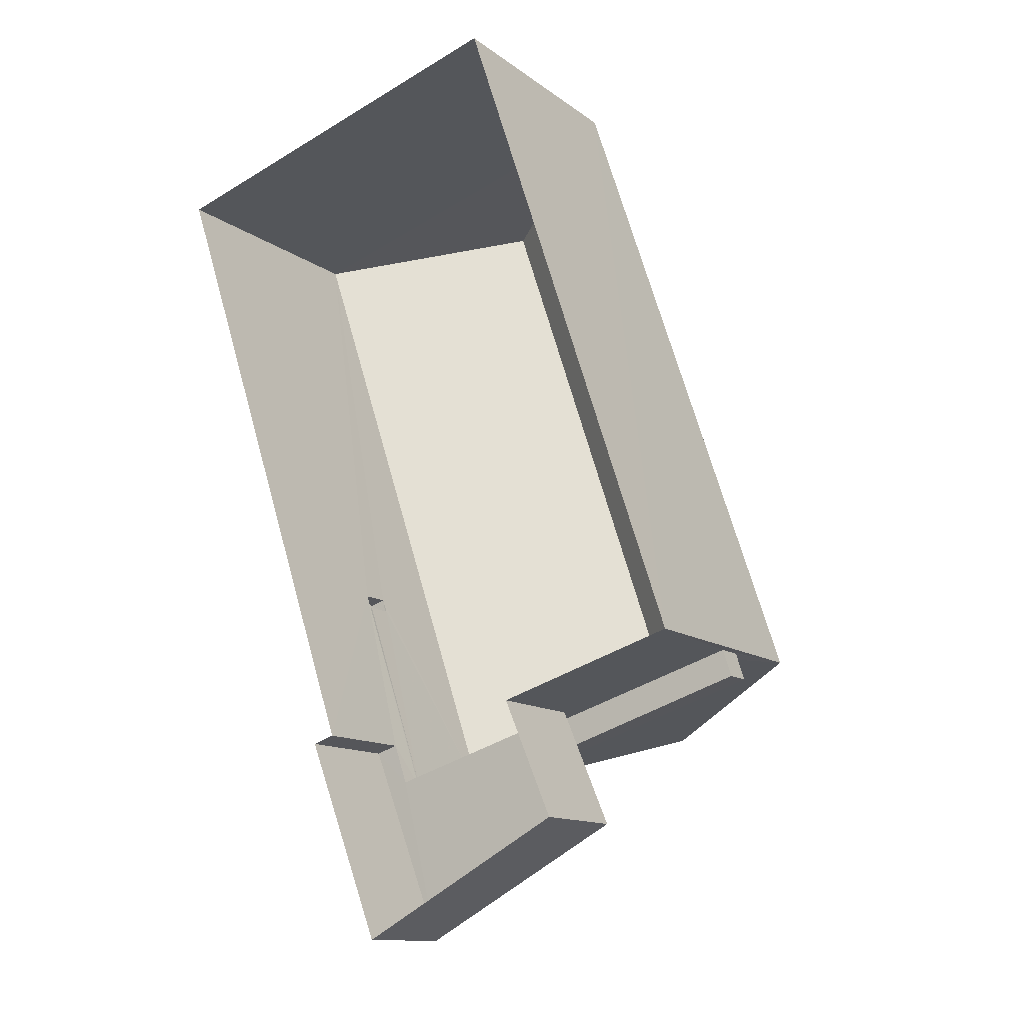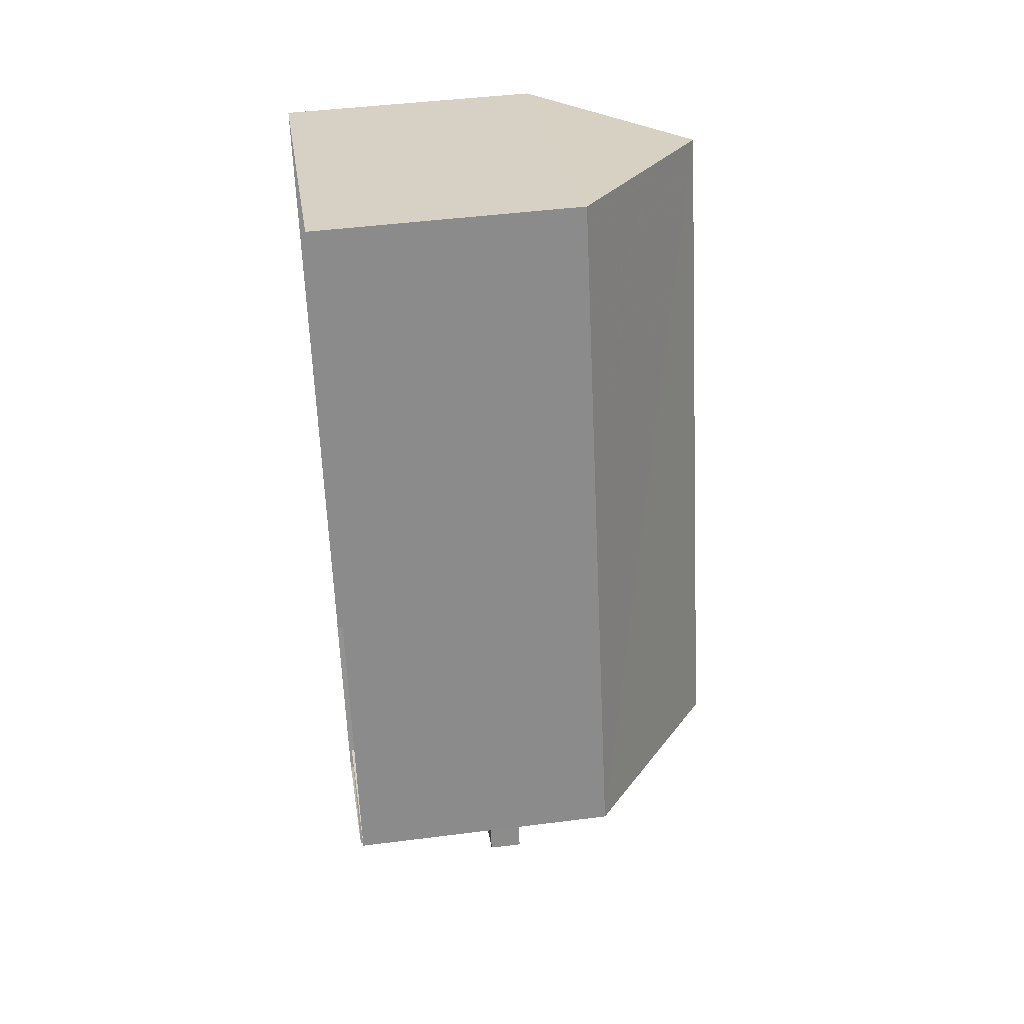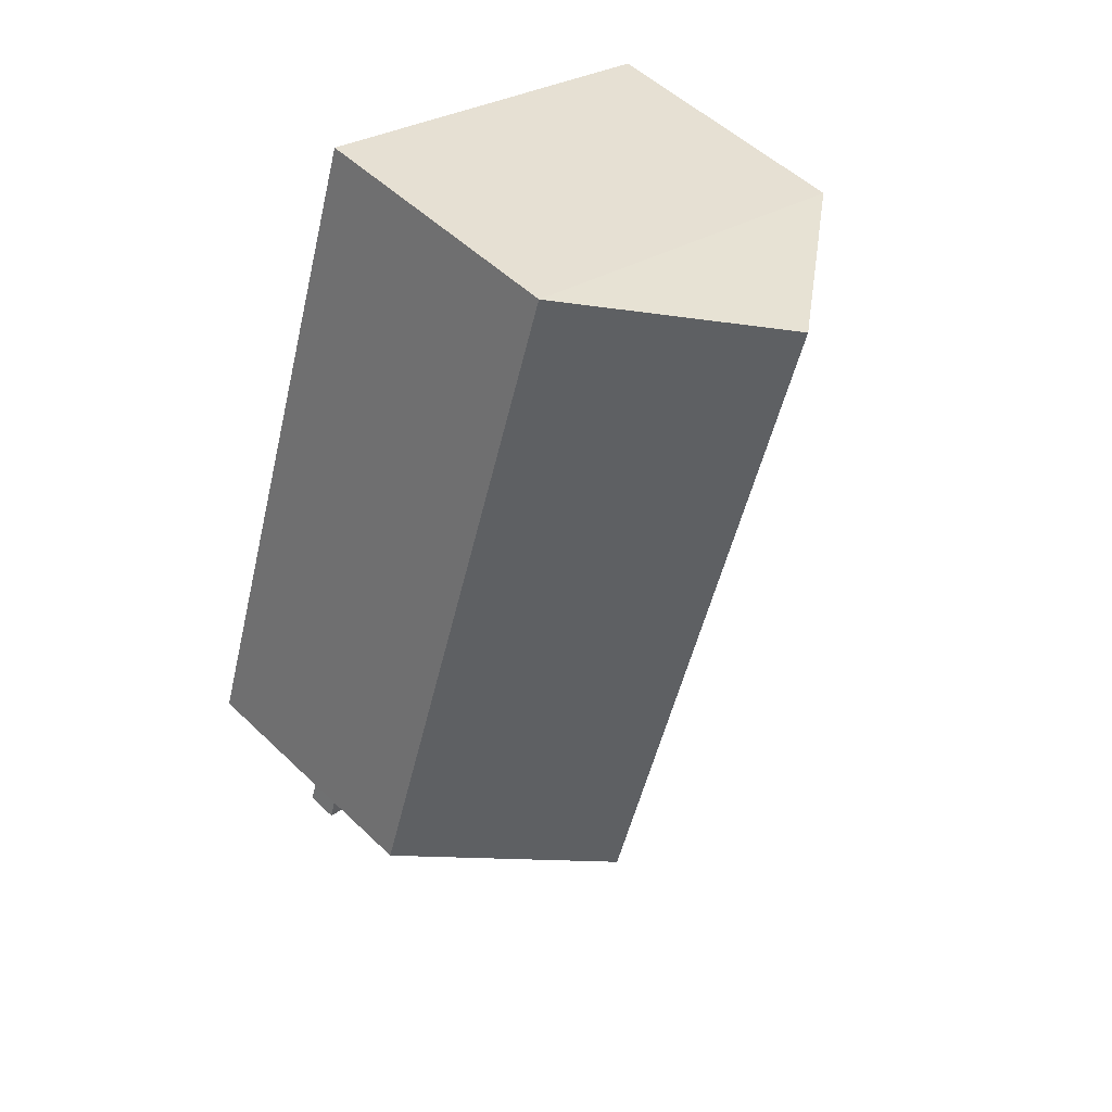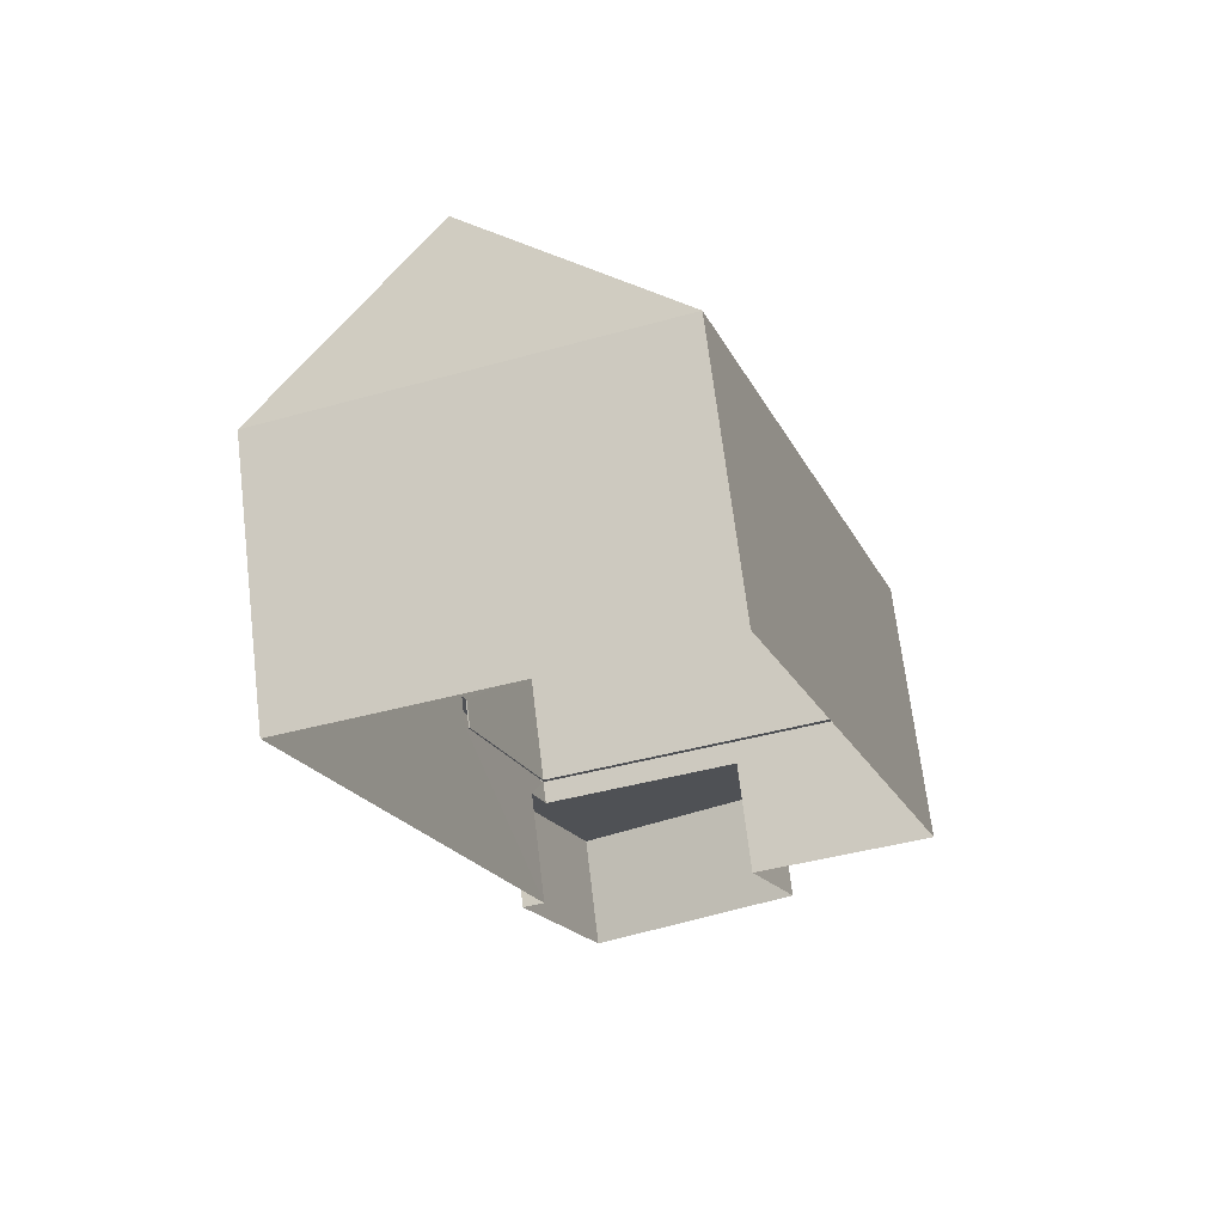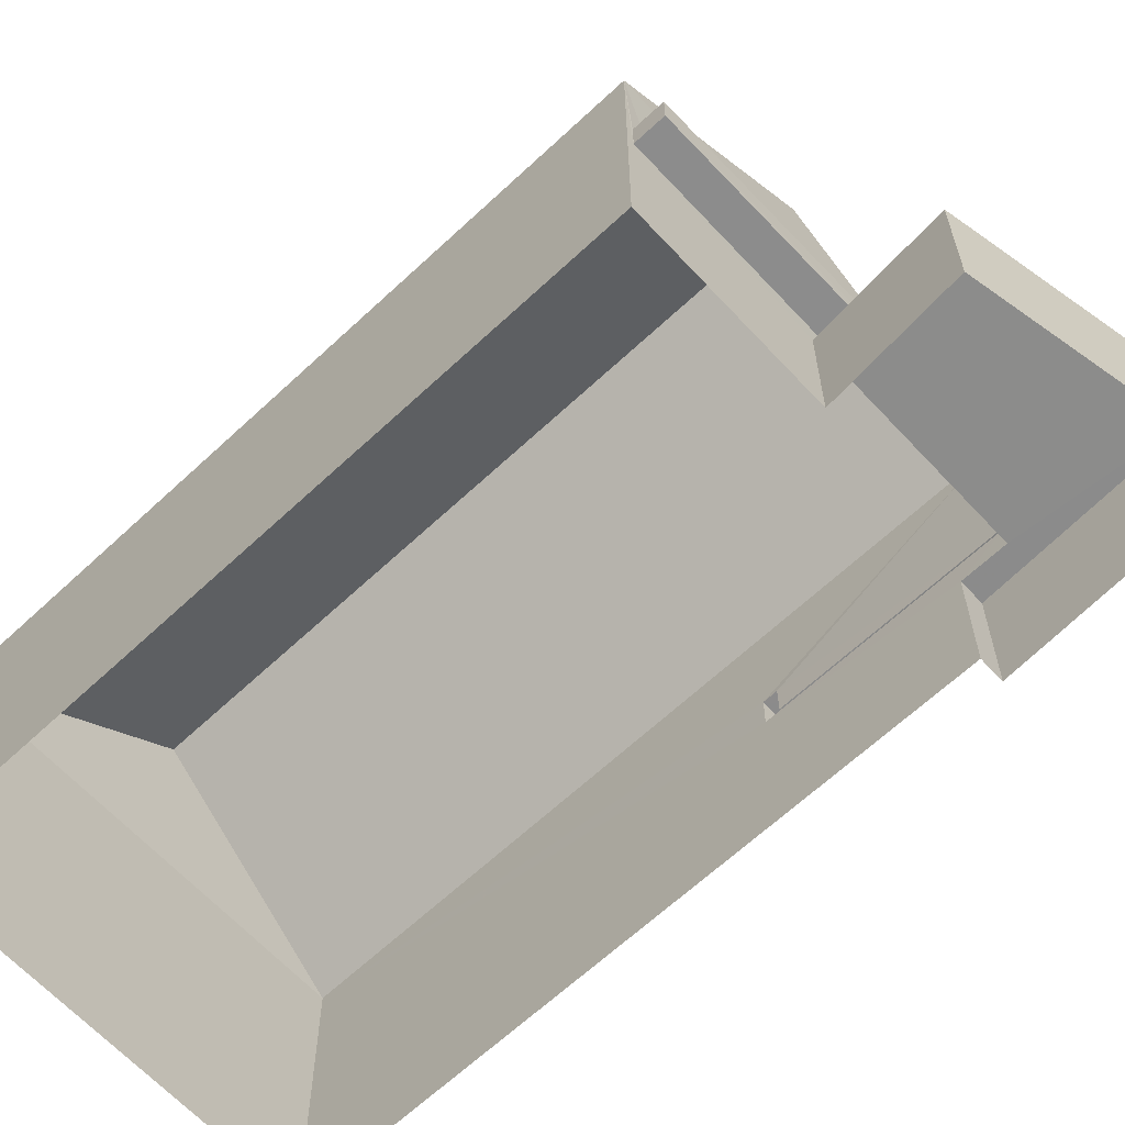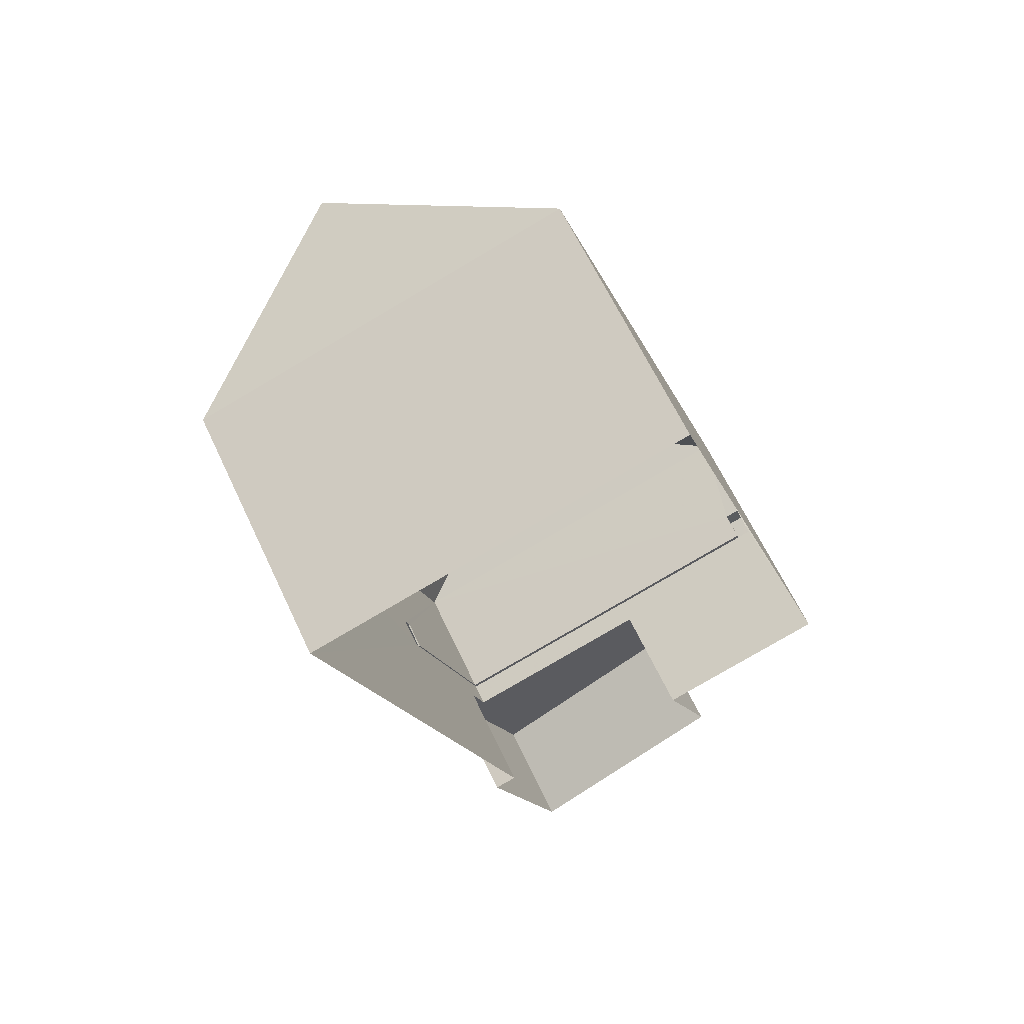
<metadata>
{"format":"obj","ext":"obj","renderer":"f3d","projection":"perspective","resolution":1024,"background":"white","views":[{"elev":-12.5,"azim":-148.5,"up":"+Y"},{"elev":44.9,"azim":-98.2,"up":"+Y"},{"elev":51.9,"azim":-43.9,"up":"+Y"},{"elev":69.2,"azim":173.1,"up":"+Y"},{"elev":-64.1,"azim":-64.9,"up":"+Z"},{"elev":64.3,"azim":154.8,"up":"+Y"}]}
</metadata>
<code>
v -8.948e+04 -9.972e+04 4.411
v -8.948e+04 -9.972e+04 4.411
v -8.949e+04 -9.974e+04 4.413
v -8.949e+04 -9.974e+04 4.413
v -8.948e+04 -9.974e+04 4.412
v -8.948e+04 -9.974e+04 4.412
v -8.948e+04 -9.974e+04 4.413
v -8.949e+04 -9.974e+04 4.413
v -8.949e+04 -9.974e+04 7.338
v -8.948e+04 -9.974e+04 7.337
v -8.948e+04 -9.974e+04 7.337
v -8.948e+04 -9.973e+04 7.337
v -8.949e+04 -9.974e+04 7.338
v -8.948e+04 -9.973e+04 7.337
v -8.948e+04 -9.974e+04 13.01
v -8.948e+04 -9.972e+04 13.01
v -8.949e+04 -9.974e+04 9.973
v -8.949e+04 -9.974e+04 7.988
v -8.949e+04 -9.974e+04 7.988
v -8.949e+04 -9.974e+04 7.988
v -8.948e+04 -9.973e+04 7.987
v -8.948e+04 -9.973e+04 7.987
v -8.948e+04 -9.973e+04 7.987
v -8.949e+04 -9.974e+04 7.988
v -8.948e+04 -9.973e+04 7.987
v -8.948e+04 -9.974e+04 7.987
v -8.948e+04 -9.974e+04 7.987
v -8.948e+04 -9.972e+04 9.971
v -8.948e+04 -9.972e+04 9.97
v -8.948e+04 -9.974e+04 6.852
v -8.948e+04 -9.974e+04 6.852
v -8.948e+04 -9.974e+04 6.853
v -8.949e+04 -9.974e+04 6.853
v -8.948e+04 -9.974e+04 6.852
v -8.949e+04 -9.974e+04 6.853
v -8.948e+04 -9.974e+04 9.972
v -8.949e+04 -9.974e+04 7.388
v -8.949e+04 -9.974e+04 7.388
v -8.948e+04 -9.974e+04 7.387
v -8.948e+04 -9.973e+04 7.387
v -8.948e+04 -9.973e+04 7.387
v -8.948e+04 -9.974e+04 7.387
f 1 2 3
f 4 1 3
f 5 6 7
f 2 5 3
f 8 3 7
f 3 5 7
f 9 10 11
f 11 10 12
f 9 13 10
f 12 10 14
f 15 16 17
f 18 19 20
f 21 22 23
f 19 24 20
f 22 25 23
f 21 23 26
f 20 24 26
f 27 20 26
f 23 27 26
f 17 16 28
f 16 15 29
f 30 31 32
f 32 31 33
f 30 34 31
f 33 31 35
f 29 15 36
f 37 38 39
f 40 39 41
f 41 39 42
f 39 38 42
f 37 20 38
f 37 18 20
f 32 8 7
f 32 33 8
f 14 21 12
f 14 22 21
f 13 9 24
f 19 13 24
f 29 2 1
f 28 29 1
f 5 30 6
f 5 34 30
f 12 26 11
f 12 21 26
f 29 36 22
f 2 29 14
f 2 14 5
f 10 31 34
f 25 36 39
f 14 34 5
f 39 40 25
f 14 10 34
f 29 22 14
f 22 36 25
f 40 41 23
f 25 40 23
f 27 41 42
f 27 23 41
f 31 10 35
f 39 36 18
f 18 37 39
f 3 35 4
f 17 18 36
f 10 13 35
f 4 13 17
f 13 19 17
f 19 18 17
f 4 35 13
f 3 8 33
f 35 3 33
f 6 32 7
f 6 30 32
f 15 17 36
f 9 26 24
f 9 11 26
f 16 29 28
f 20 27 42
f 38 20 42
f 4 28 1
f 4 17 28

</code>
